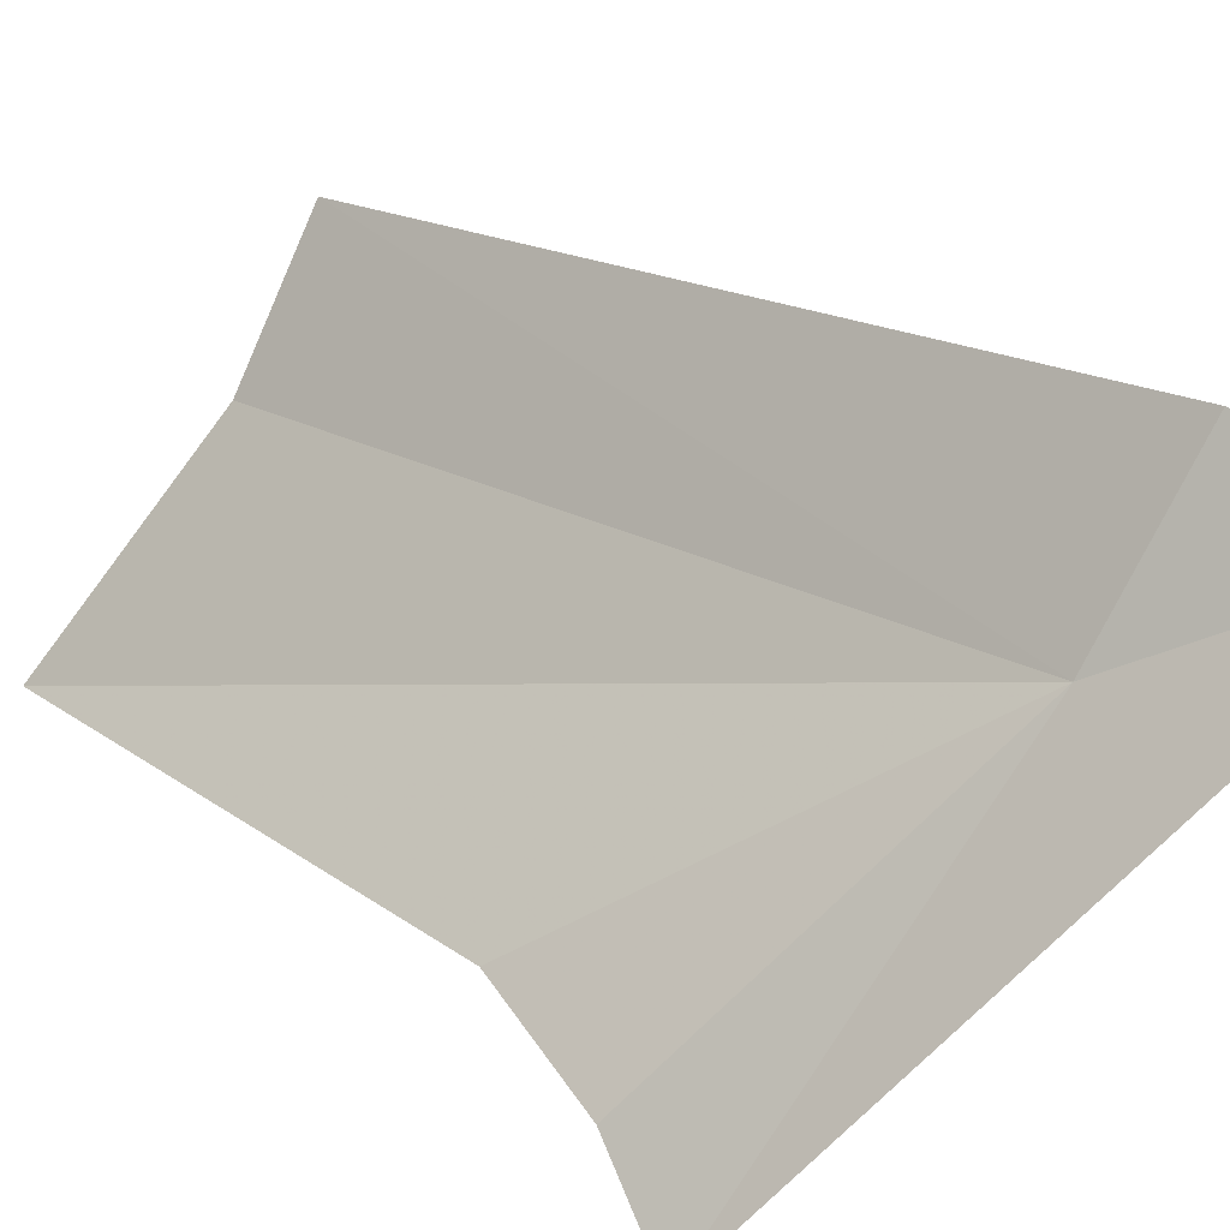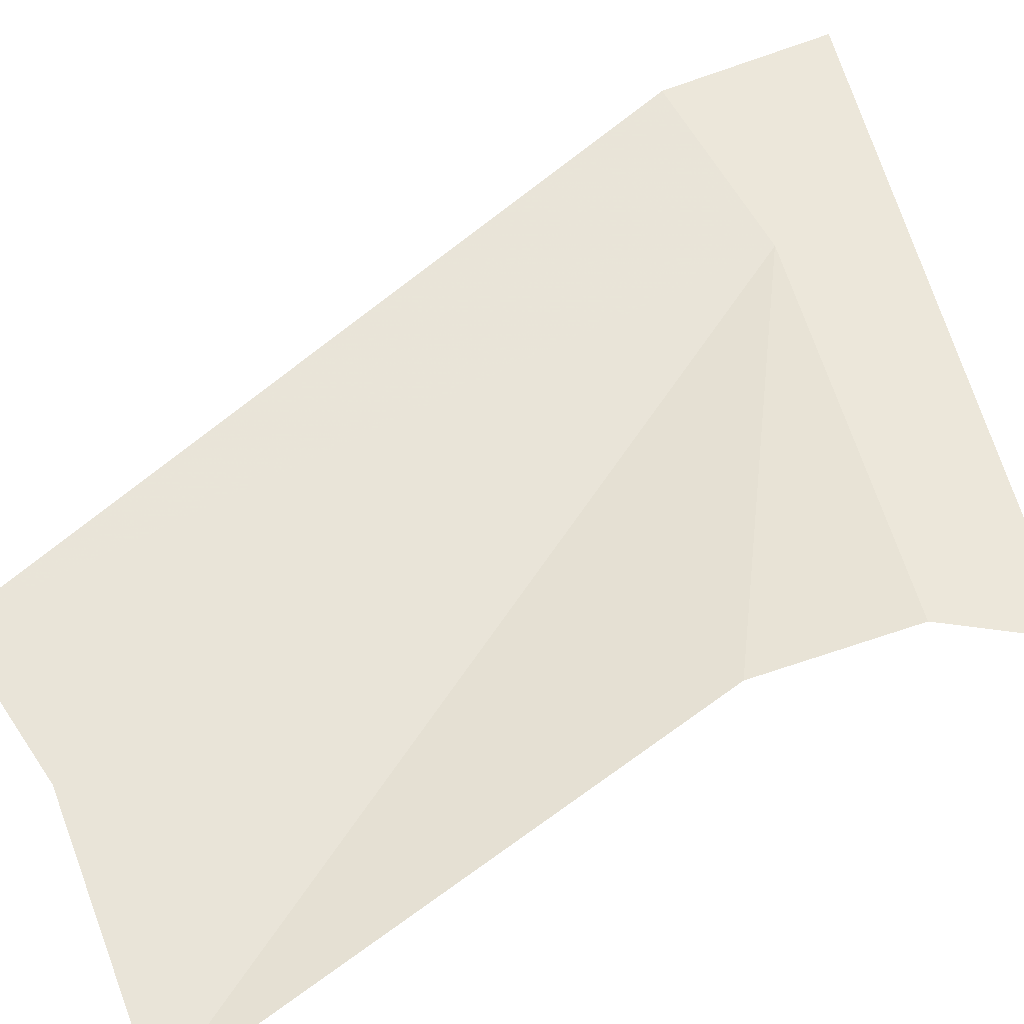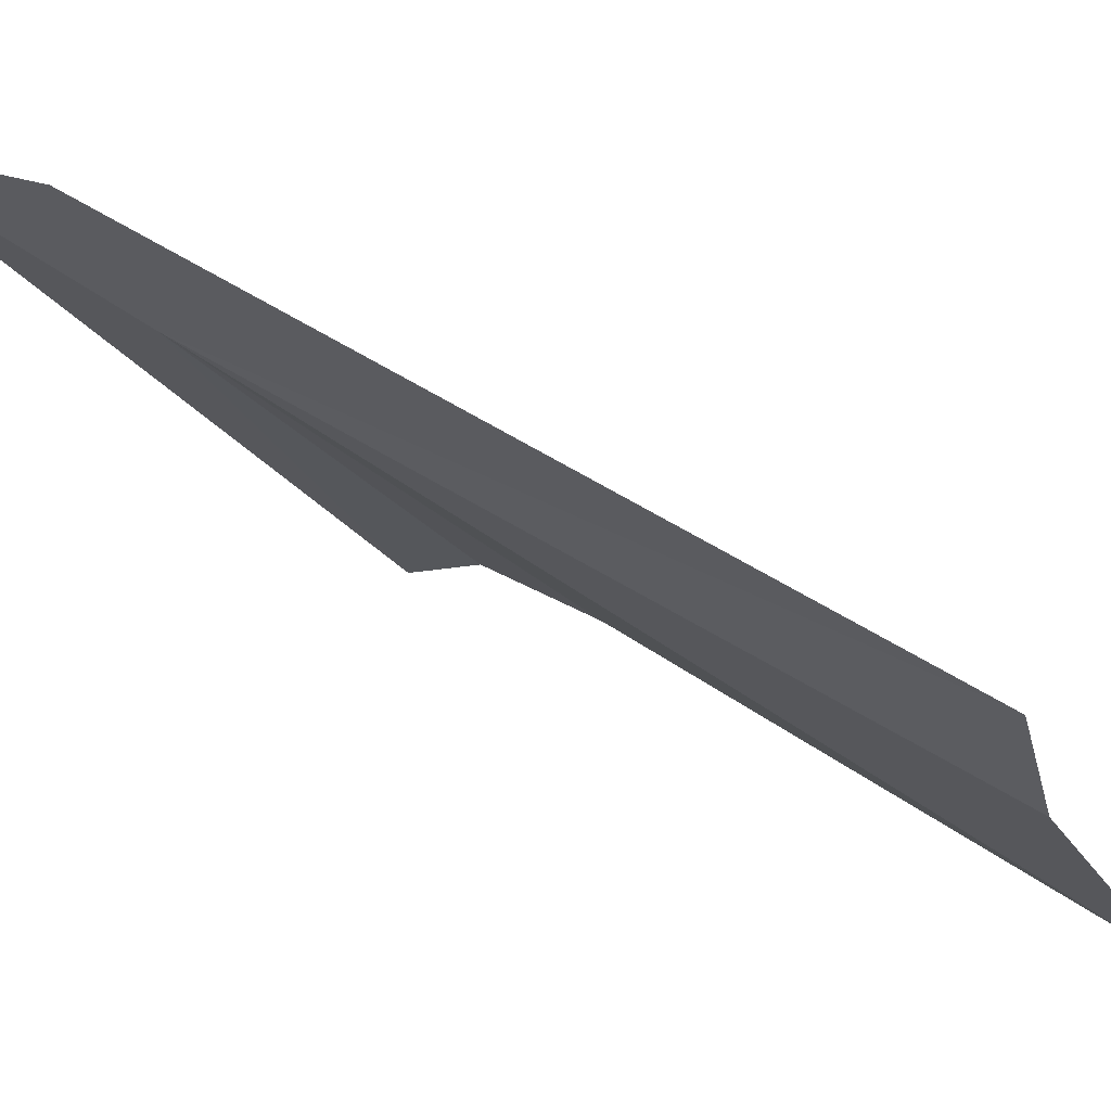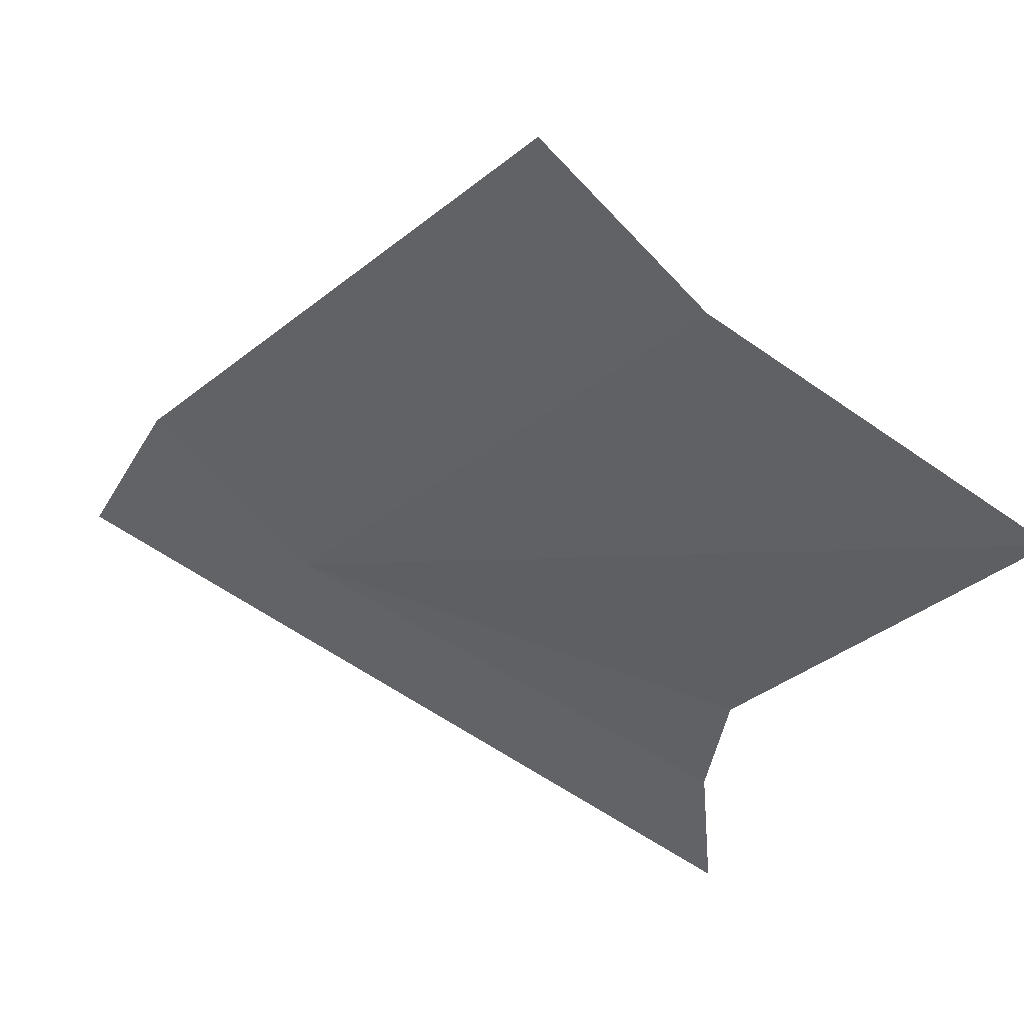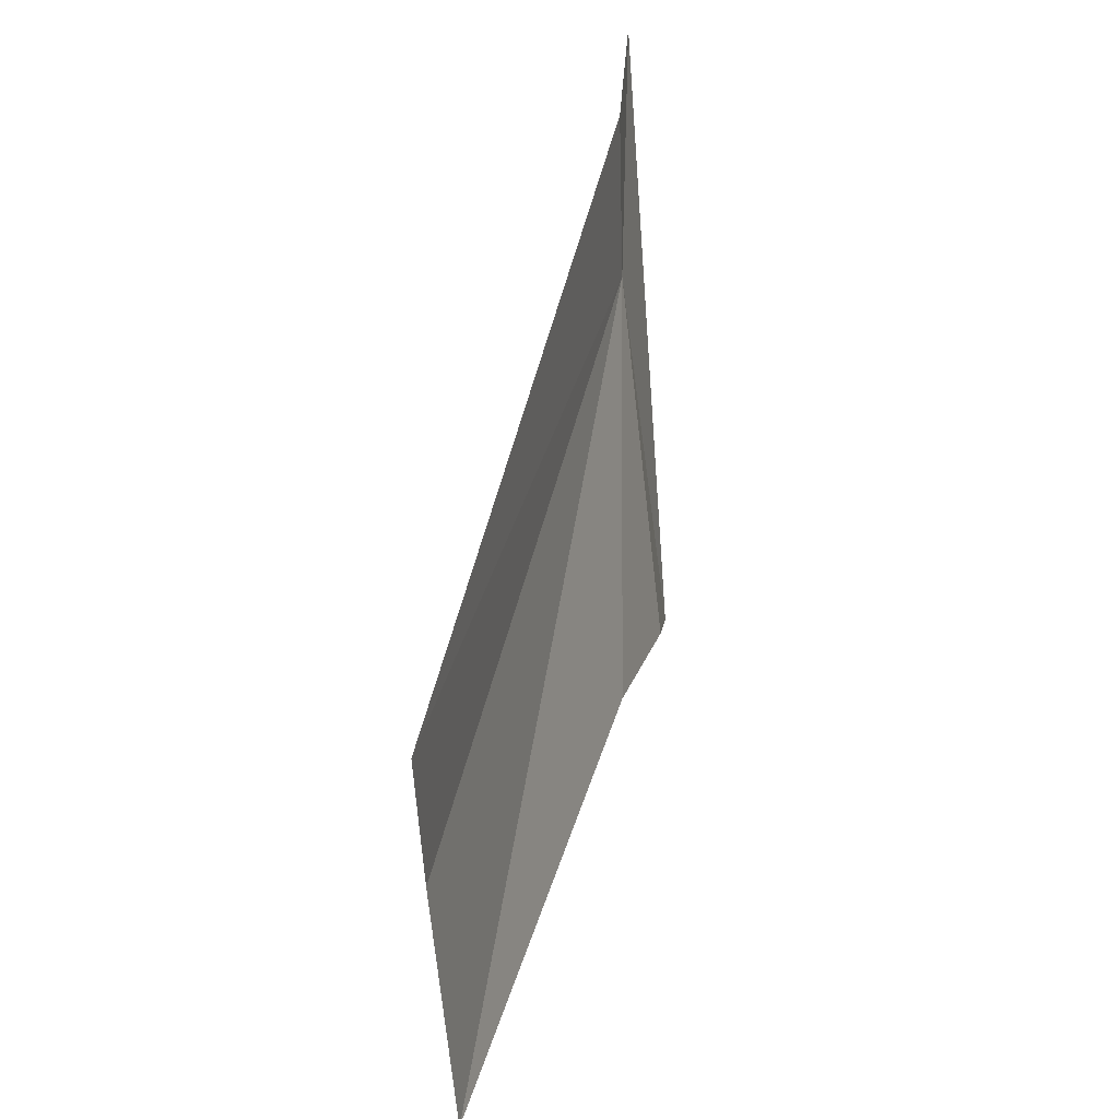
<metadata>
{"format":"obj","ext":"obj","renderer":"f3d","projection":"perspective","resolution":1024,"background":"white","views":[{"elev":61.4,"azim":-43.5,"up":"+Y"},{"elev":20.0,"azim":-113.1,"up":"+Y"},{"elev":5.7,"azim":123.9,"up":"+Y"},{"elev":-42.7,"azim":163.6,"up":"+Y"},{"elev":-62.1,"azim":126.7,"up":"+Z"}]}
</metadata>
<code>
v -26.37 -16.31 90.37
v -26.92 -17.68 87.47
v -26.37 -17.3 87.29
v -27.75 -17.33 89.55
v -27.91 -18.3 87.49
v -28.04 -17.25 90.61
v -27.87 -17.18 90.16
v -25.62 -15.71 90.98
v -25.72 -15.85 90.22
f 1 5 4
f 1 7 6
f 1 2 5
f 1 6 8
f 1 8 9
f 1 9 3
f 1 4 7
f 1 3 2

</code>
